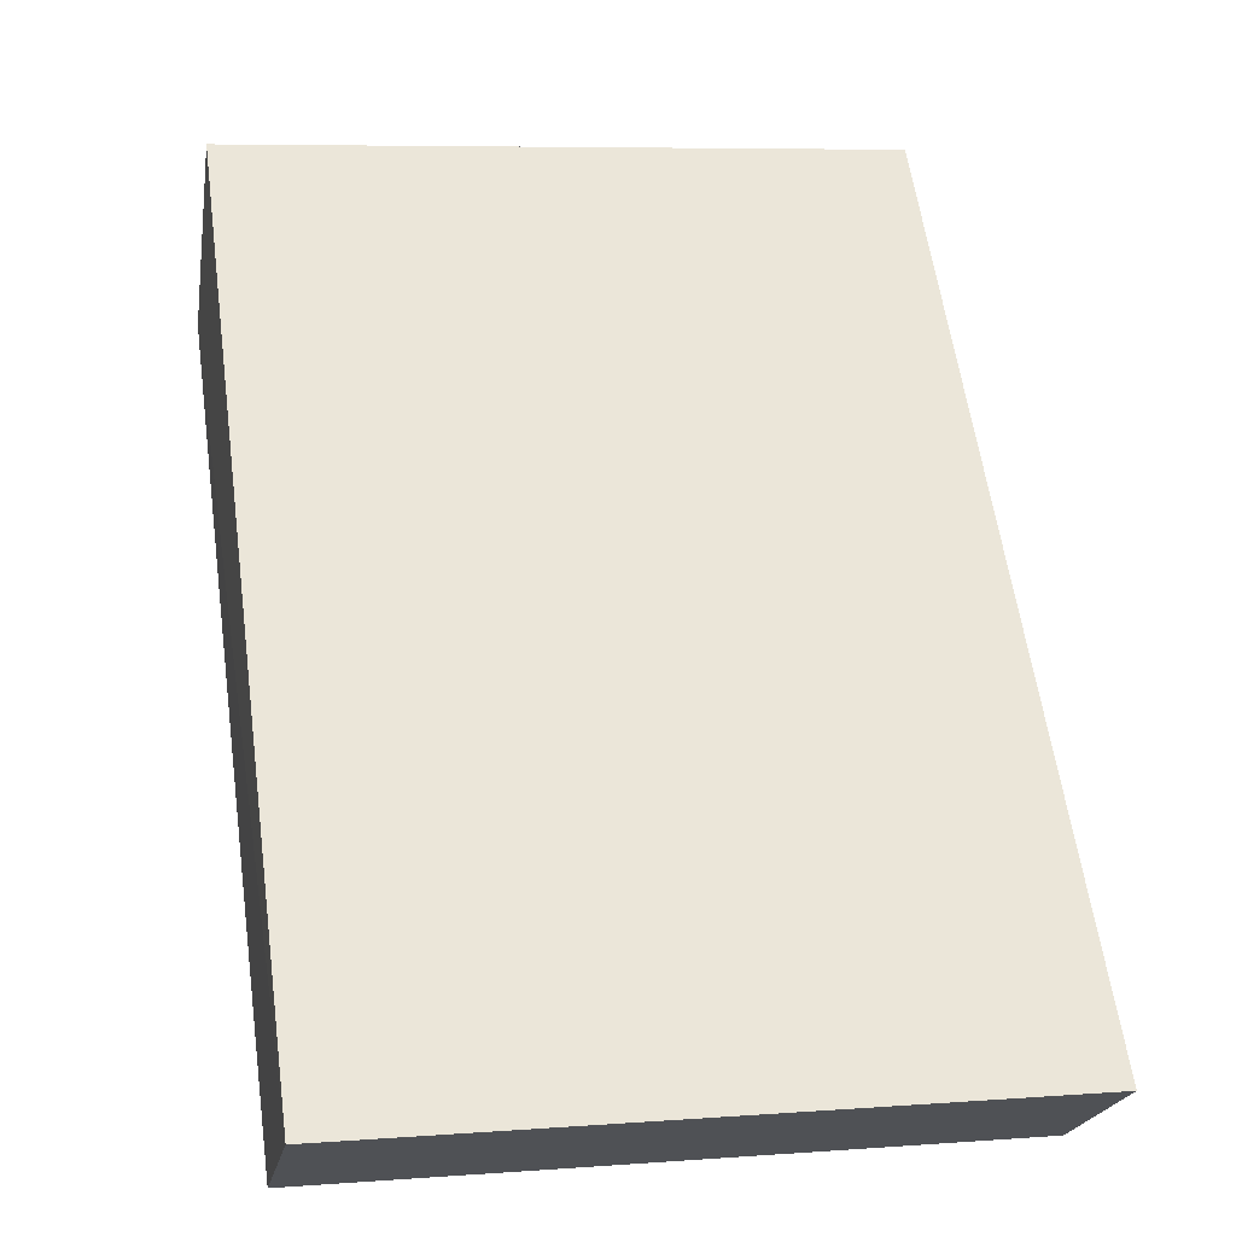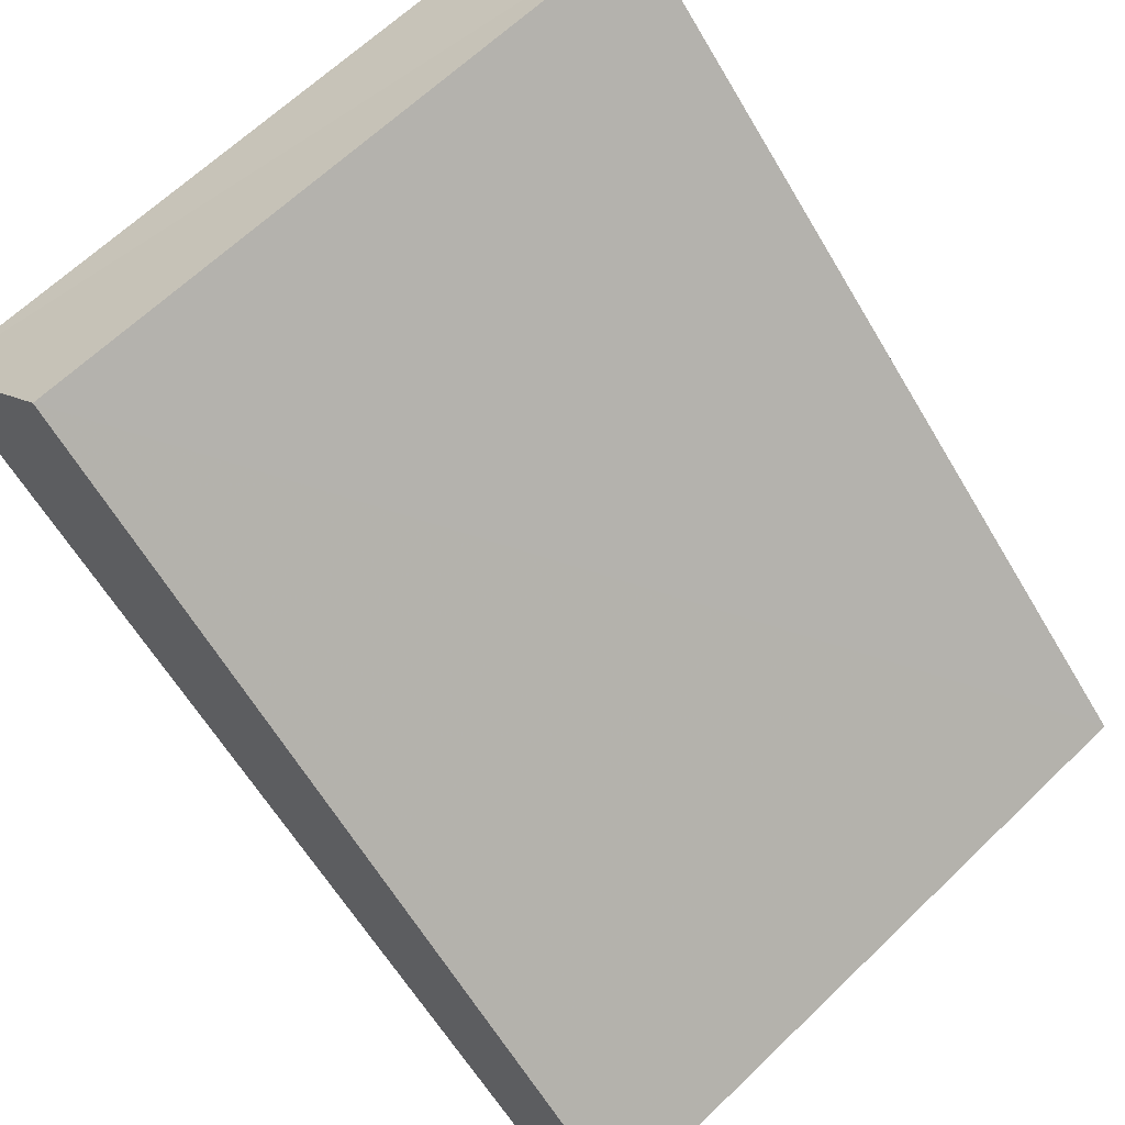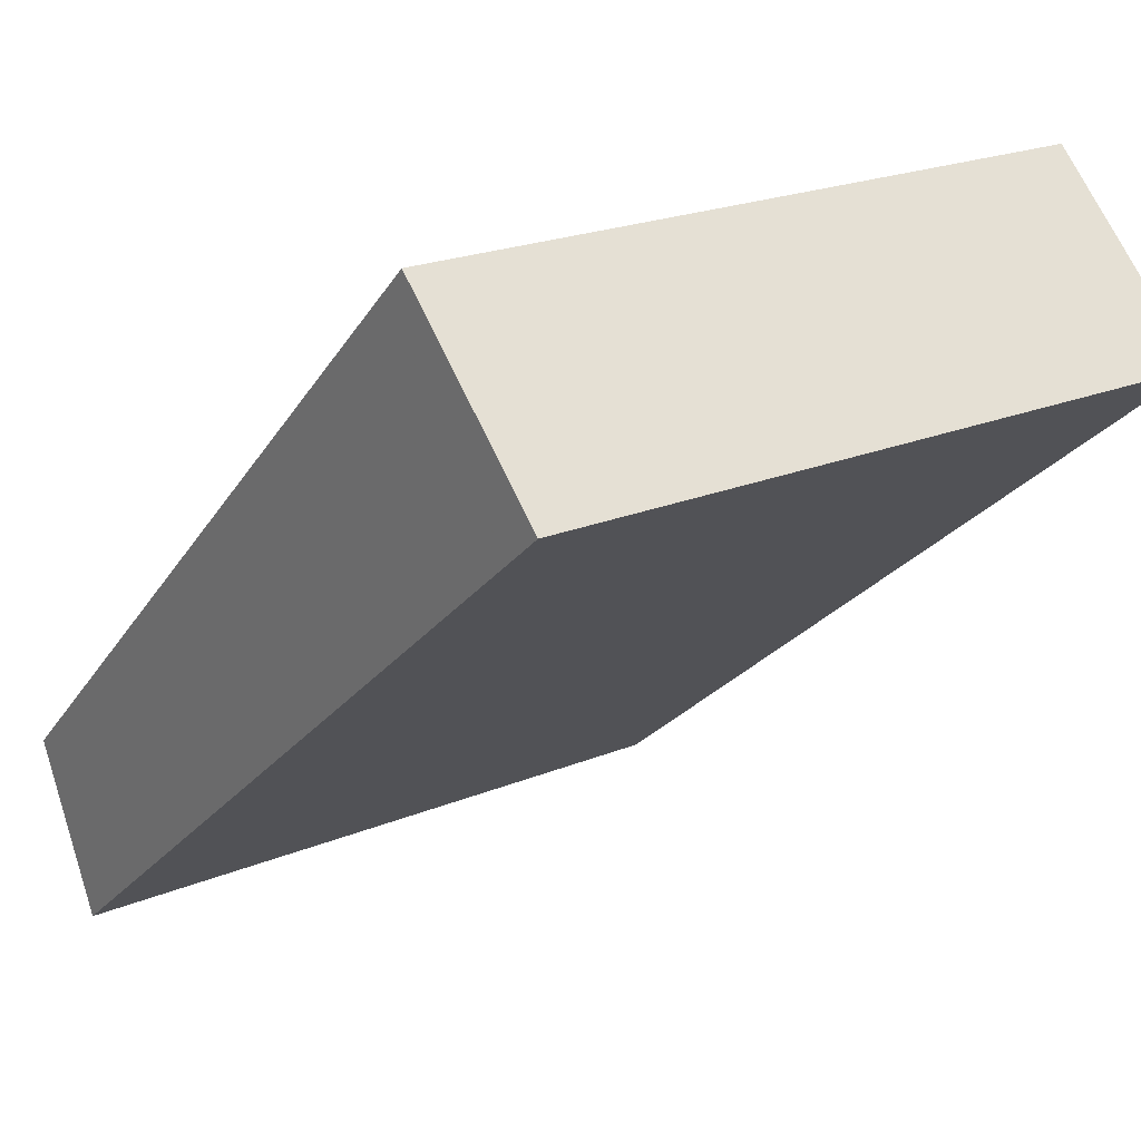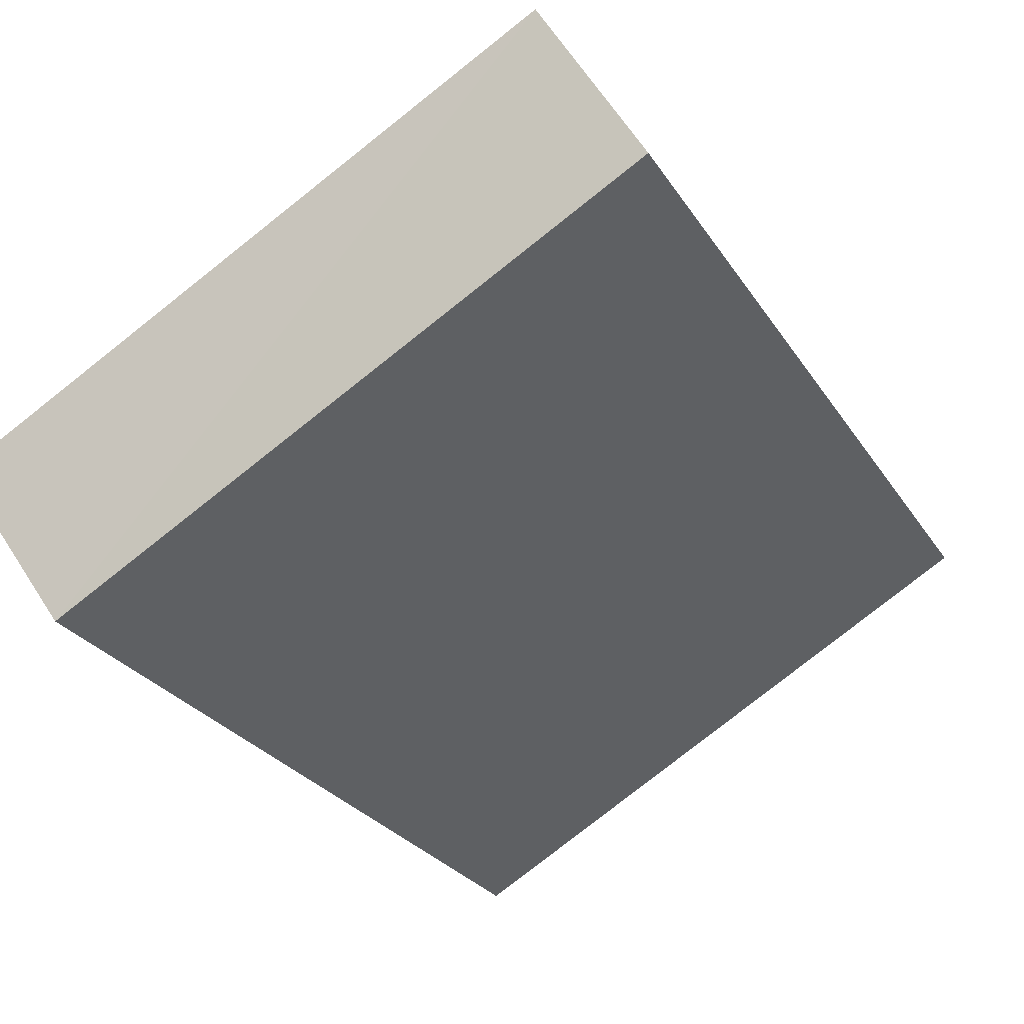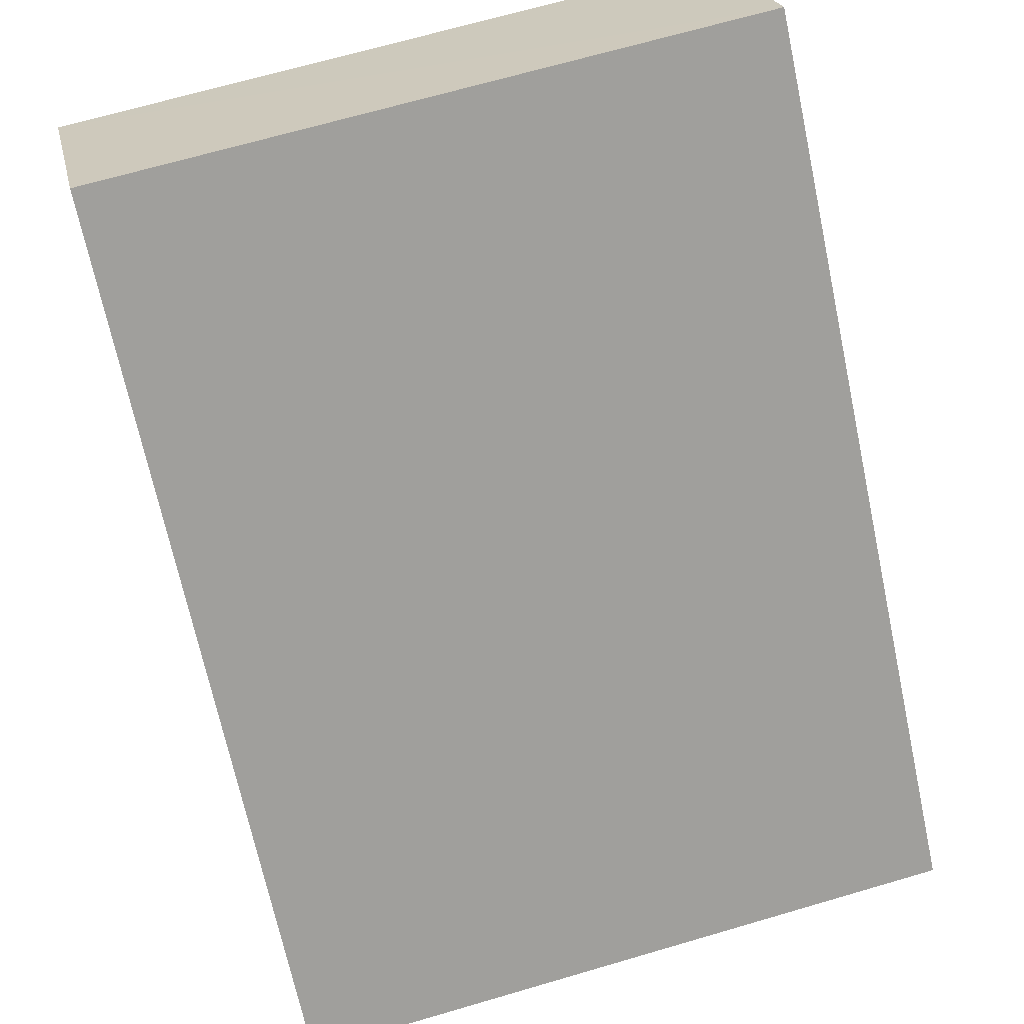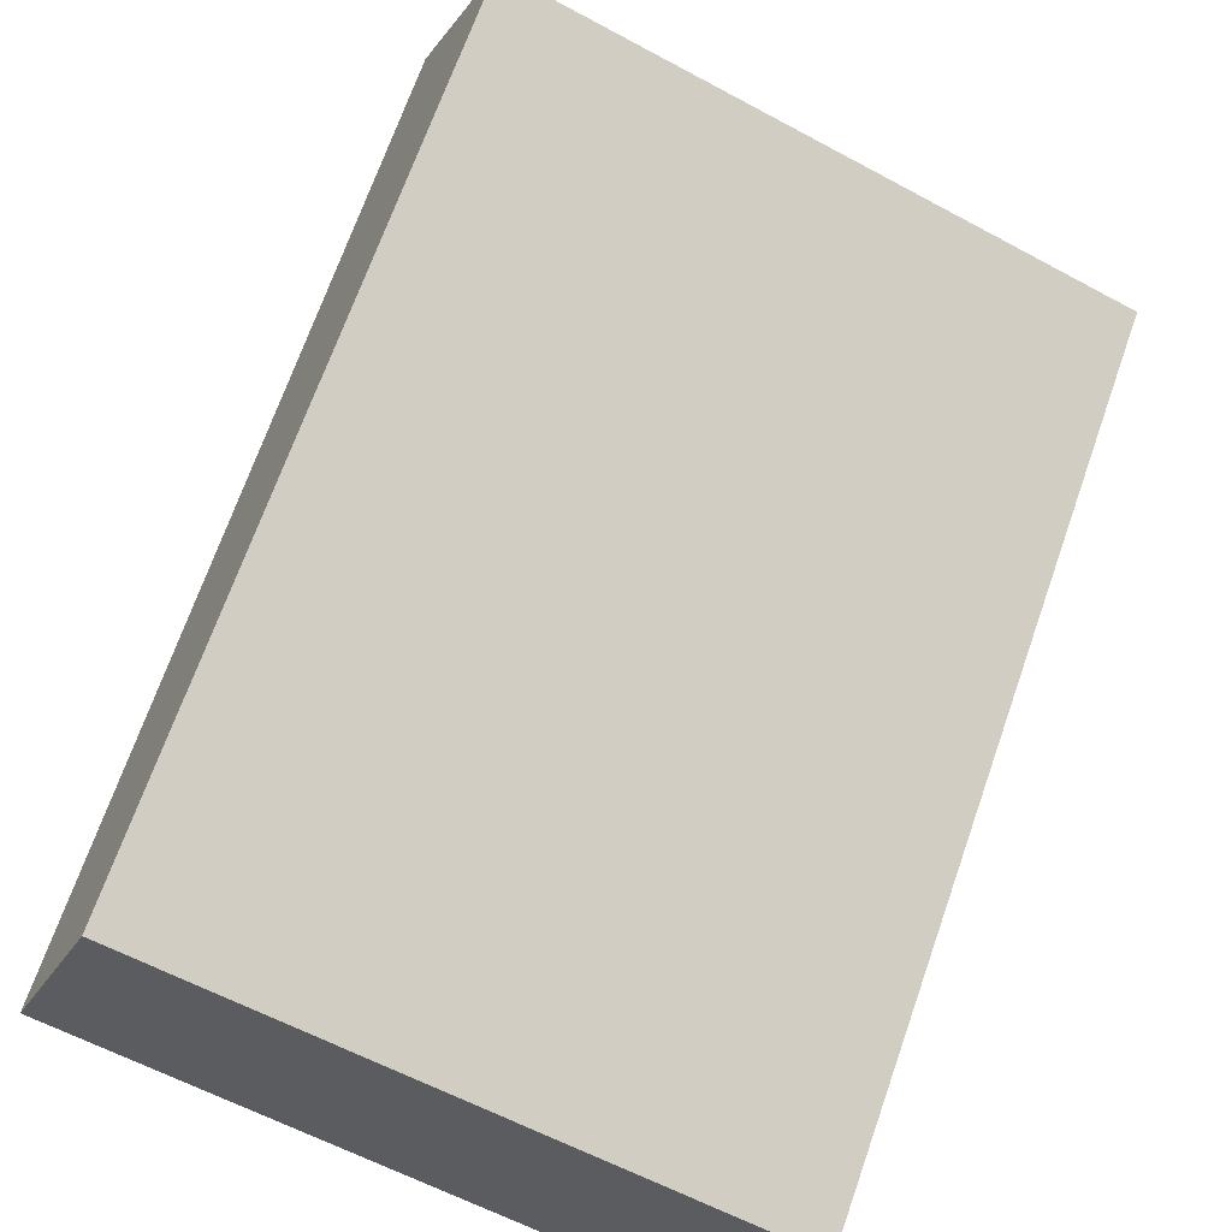
<metadata>
{"format":"obj","ext":"obj","renderer":"f3d","projection":"perspective","resolution":1024,"background":"white","views":[{"elev":7.0,"azim":167.9,"up":"+Y"},{"elev":63.8,"azim":-44.3,"up":"+Z"},{"elev":21.6,"azim":143.8,"up":"+Z"},{"elev":-79.6,"azim":-141.7,"up":"+Y"},{"elev":67.0,"azim":-16.5,"up":"+Z"},{"elev":-60.4,"azim":-28.9,"up":"+Y"}]}
</metadata>
<code>
o 1128
v 2204 1871 7.049
v 2204 1871 7.124
v 2204 1871 7.124
v 2204 1871 7.068
v 2204 1871 7.143
v 2204 1871 7.143
v 2204 1871 7.049
v 2204 1871 7.124
v 2204 1871 7.049
v 2204 1871 7.068
v 2204 1871 7.049
v 2204 1871 7.068
v 2204 1871 7.068
v 2204 1871 7.143
v 2204 1871 7.049
v 2204 1871 7.068
v 2204 1871 7.143
v 2204 1871 7.049
v 2204 1871 7.143
v 2204 1871 7.068
v 2204 1871 7.124
v 2204 1871 7.143
v 2204 1871 7.143
v 2204 1871 7.049
v 2204 1871 7.124
v 2204 1871 7.143
v 2204 1871 7.124
v 2204 1871 7.124
f 1 2 3
f 1 4 5
f 6 2 7
f 8 9 7
f 10 7 11
f 12 13 14
f 15 13 12
f 14 16 17
f 18 19 20
f 21 22 19
f 23 24 25
f 26 27 28

</code>
